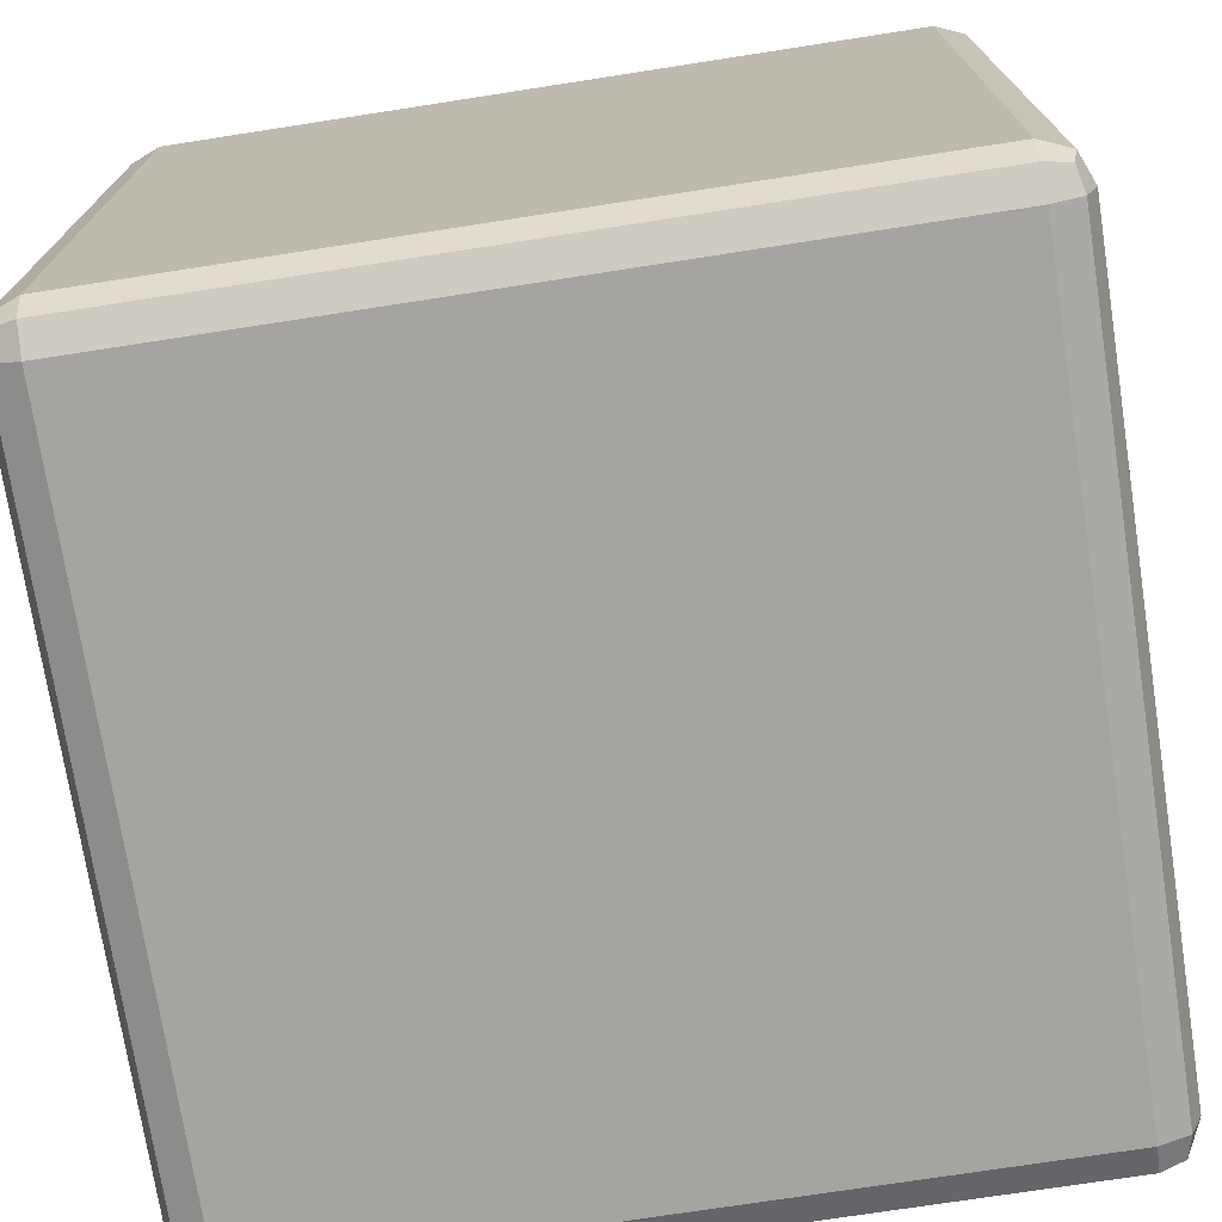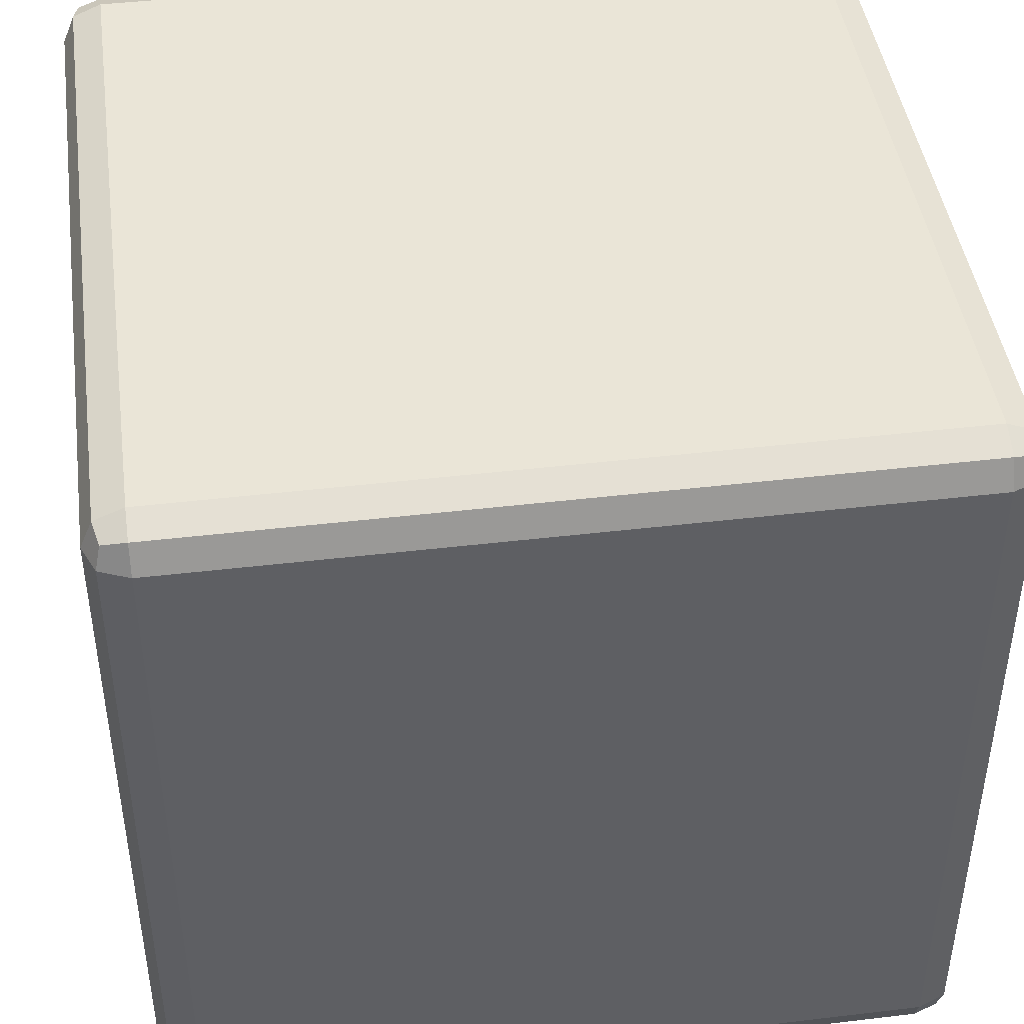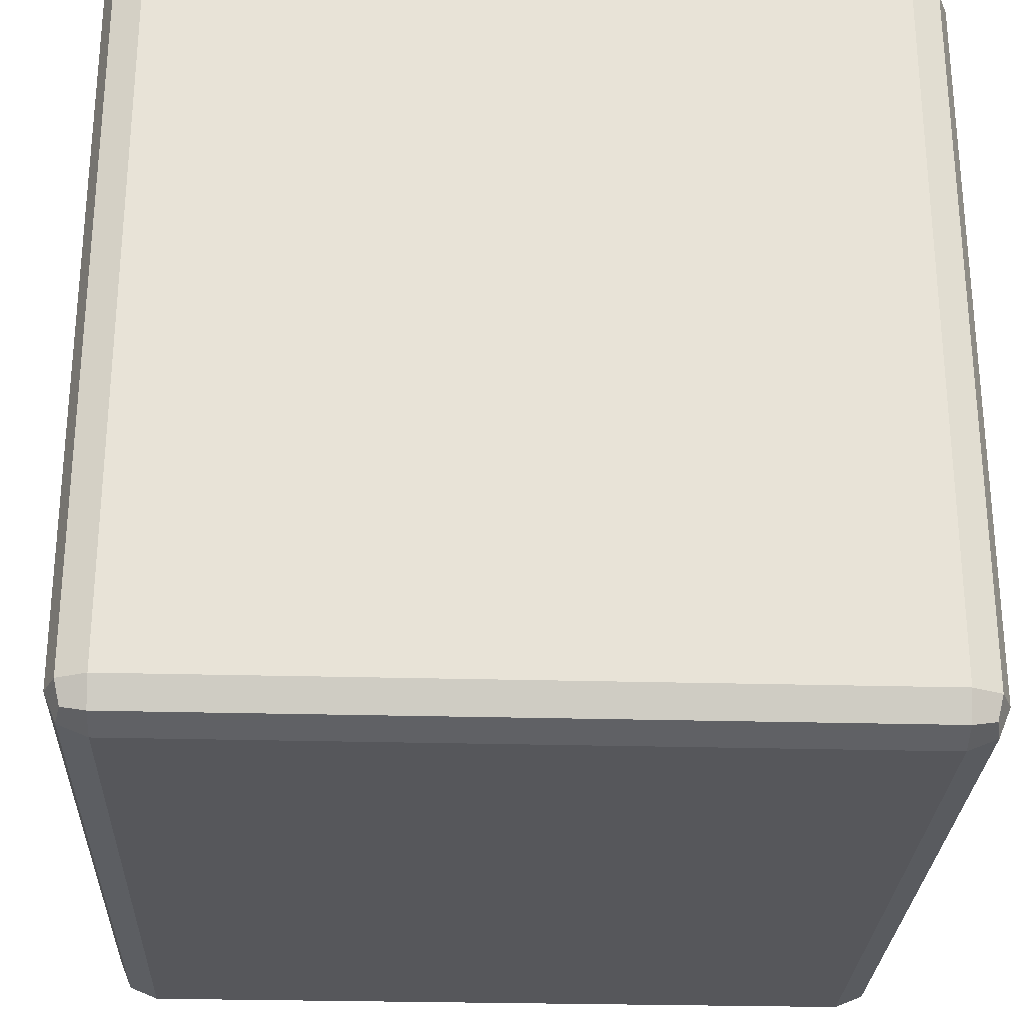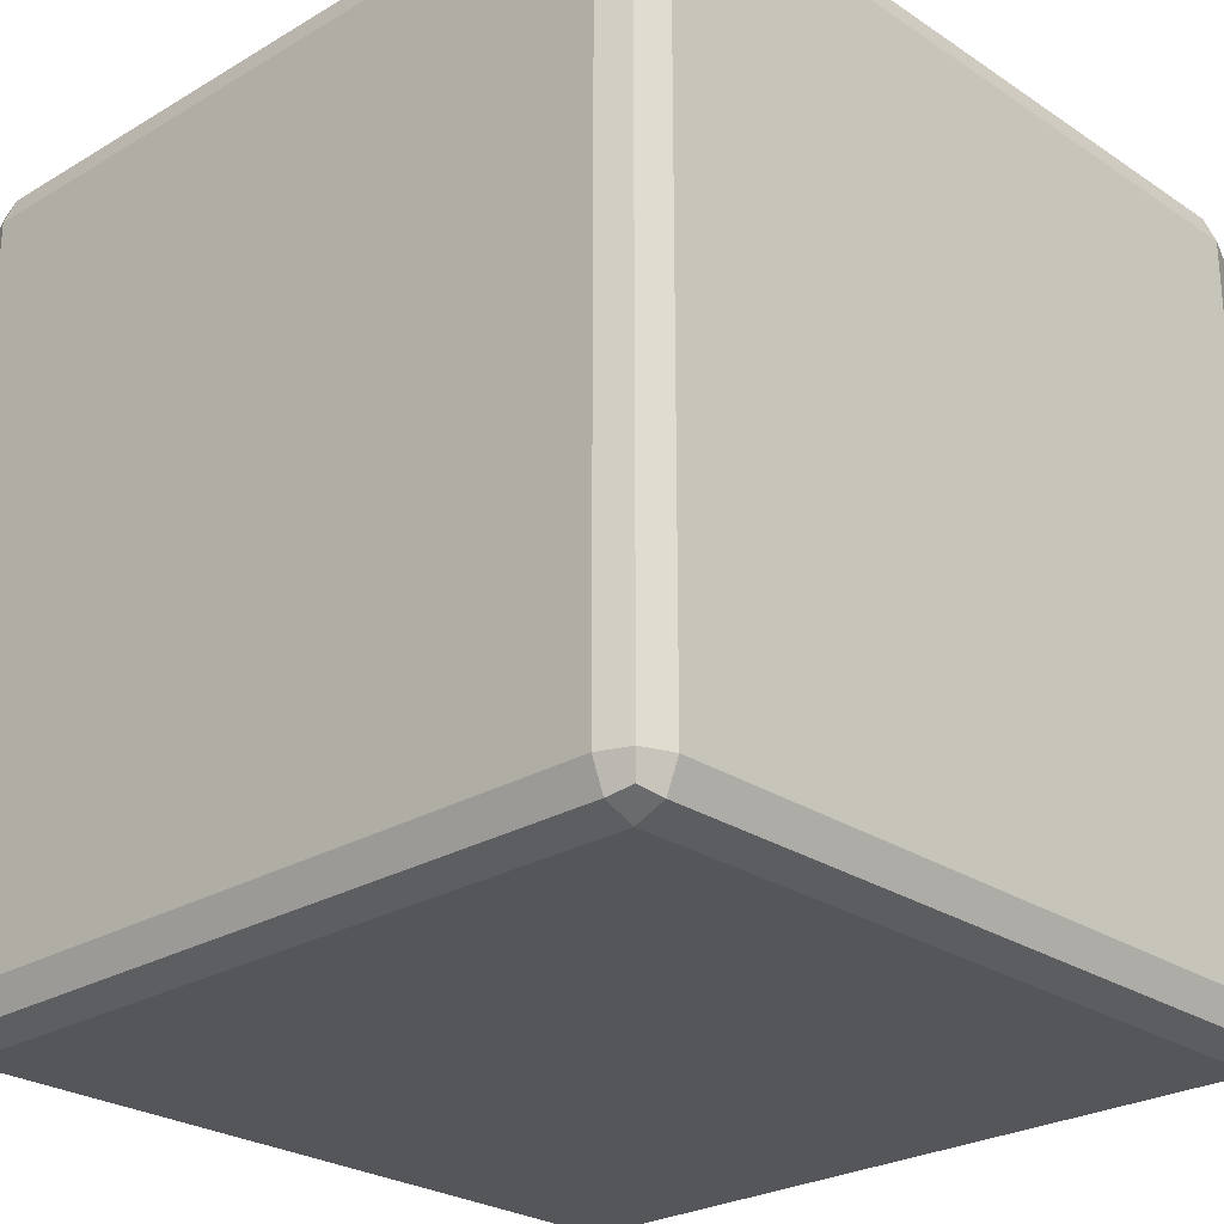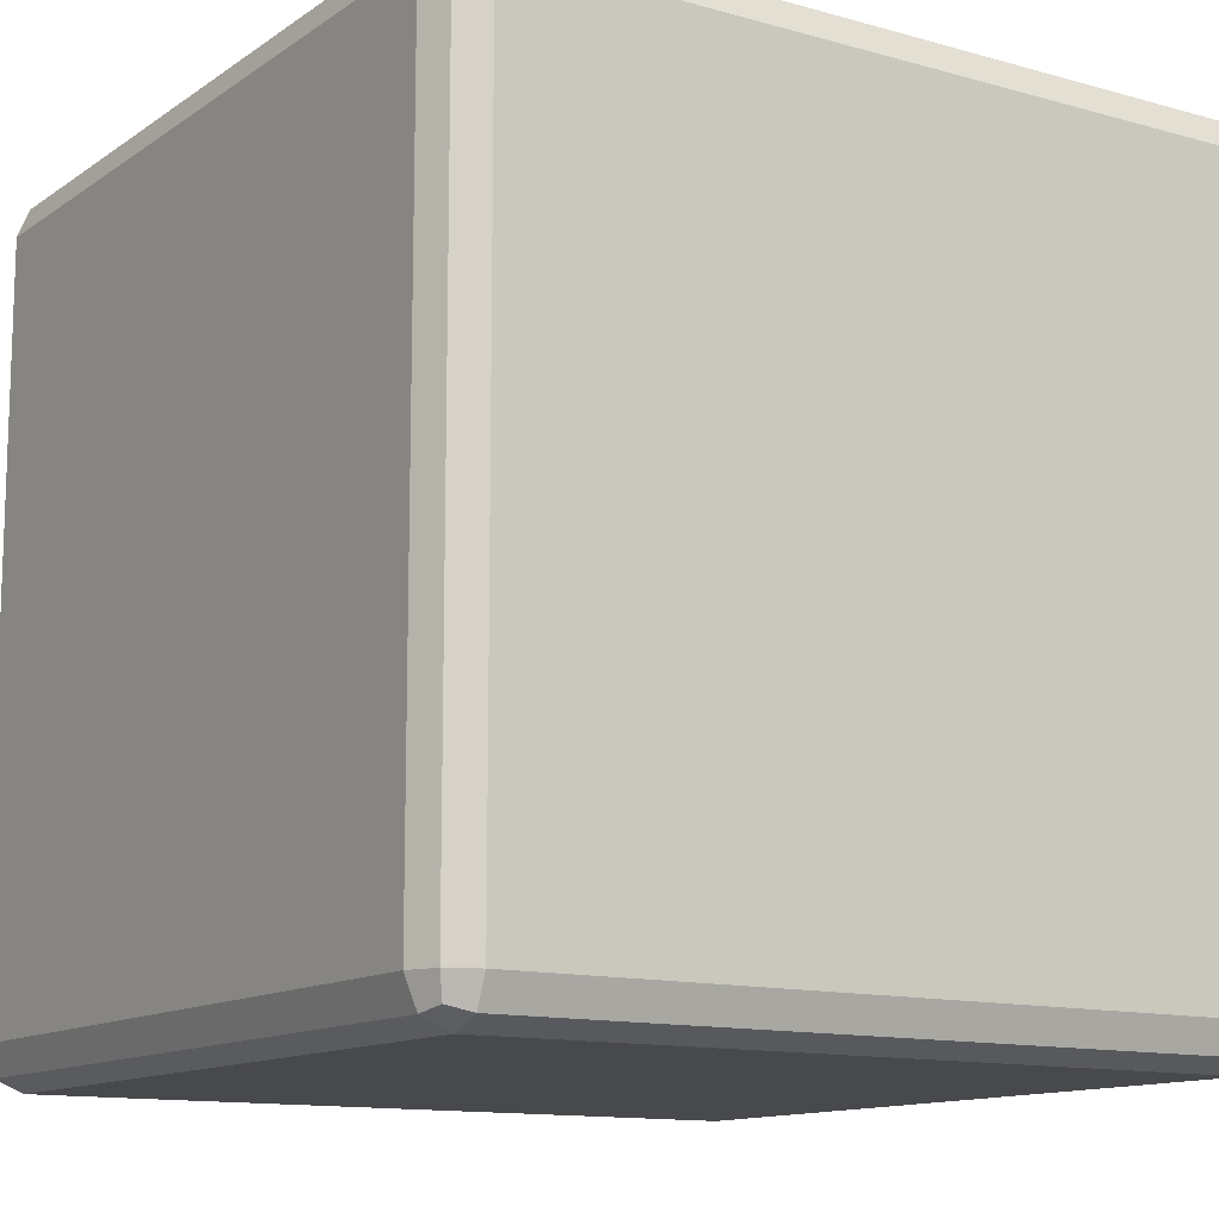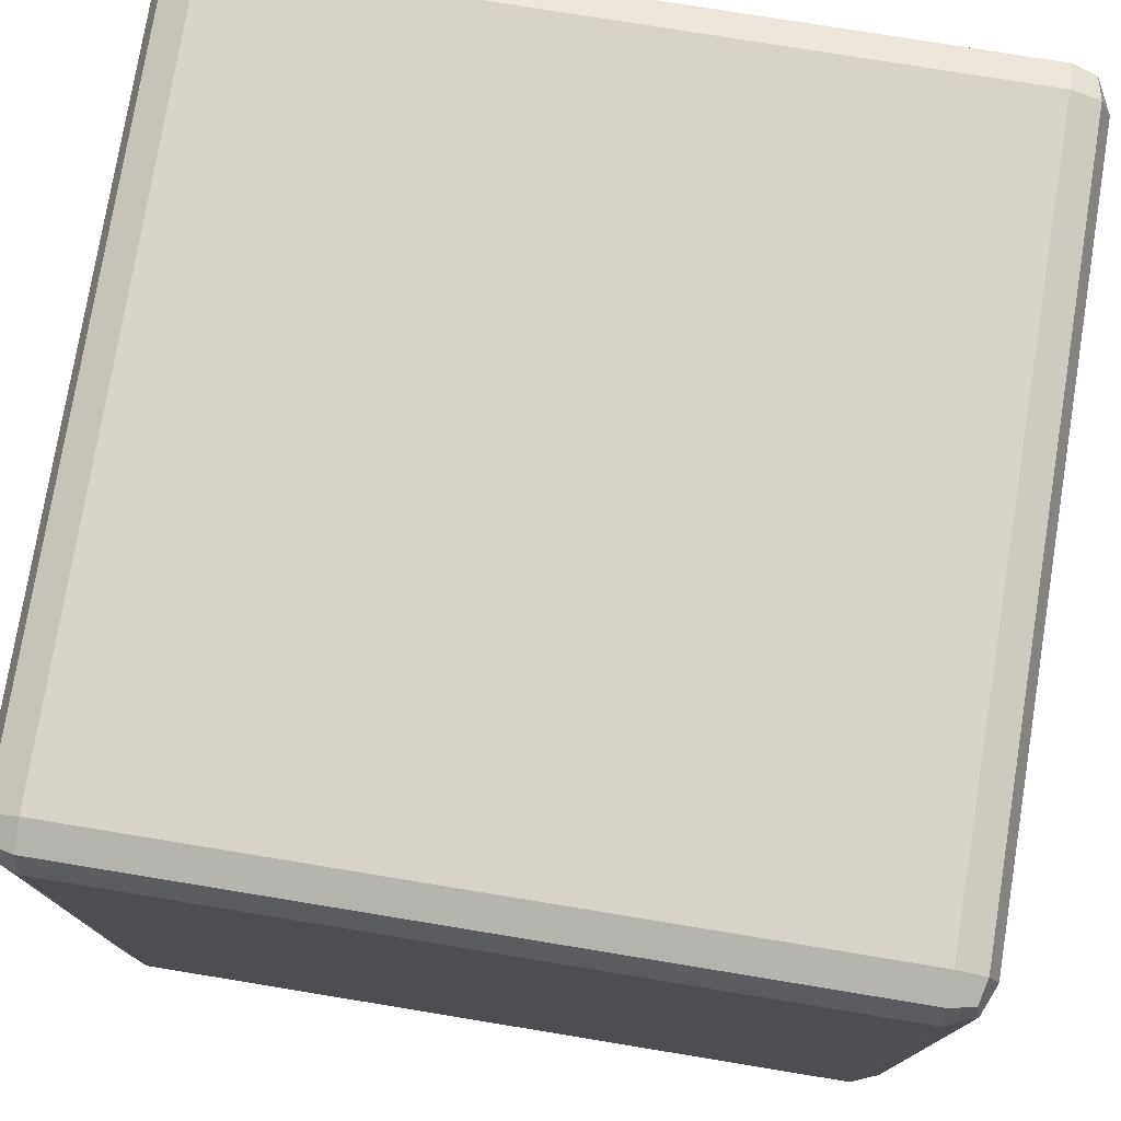
<metadata>
{"format":"obj","ext":"obj","renderer":"f3d","projection":"perspective","resolution":1024,"background":"white","views":[{"elev":-73.4,"azim":-81.2,"up":"+Y"},{"elev":44.2,"azim":-97.9,"up":"+Z"},{"elev":-27.3,"azim":87.6,"up":"+Z"},{"elev":-25.8,"azim":-46.6,"up":"+Z"},{"elev":-12.5,"azim":56.7,"up":"+Z"},{"elev":76.5,"azim":-170.7,"up":"+Y"}]}
</metadata>
<code>
o Cube_Cube.001
v 0.95 0.05 1
v 0.95 0.95 1
v 0.05 0.95 1
v 0.05 0.05 1
v 1 0.05 0.05
v 1 0.95 0.05
v 1 0.95 0.95
v 1 0.05 0.95
v 0.95 1 0.05
v 0.05 1 0.05
v 0.05 1 0.95
v 0.95 1 0.95
v 0 0.05 0.95
v 0 0.95 0.95
v 0 0.95 0.05
v 0 0.05 0.05
v 0.05 0.05 -0
v 0.05 0.95 0
v 0.95 0.95 0
v 0.95 0.05 -0
v 0.05 -0 0.95
v 0.05 0.01464 0.9854
v 0.02113 0.02113 0.9789
v 0.01465 0.01464 0.95
v 0.01465 0.05 0.9854
v 0.05 0.9854 0.9854
v 0.02113 0.9789 0.9789
v 0.01465 0.95 0.9854
v 0.01465 0.9854 0.95
v 0.05 0 0.05
v 0.01465 0.01465 0.05
v 0.02113 0.02113 0.02113
v 0.05 0.01465 0.01464
v 0.01465 0.05 0.01464
v 0.05 0.9854 0.01465
v 0.02113 0.9789 0.02113
v 0.01465 0.9854 0.05
v 0.01465 0.95 0.01465
v 0.95 -0 0.95
v 0.9854 0.01464 0.95
v 0.9789 0.02113 0.9789
v 0.95 0.01464 0.9854
v 0.9854 0.05 0.9854
v 0.95 0.9854 0.9854
v 0.9789 0.9789 0.9789
v 0.9854 0.9854 0.95
v 0.9854 0.95 0.9854
v 0.95 0 0.05
v 0.95 0.01465 0.01464
v 0.9789 0.02113 0.02113
v 0.9854 0.01465 0.05
v 0.9854 0.05 0.01464
v 0.9854 0.9854 0.05
v 0.9789 0.9789 0.02113
v 0.95 0.9854 0.01465
v 0.9854 0.95 0.01465
f 1 2 3 4
f 5 6 7 8
f 9 10 11 12
f 13 14 15 16
f 17 18 19 20
f 21 22 23 24
f 4 25 23 22
f 13 24 23 25
f 3 26 27 28
f 11 29 27 26
f 14 28 27 29
f 30 31 32 33
f 16 34 32 31
f 17 33 32 34
f 10 35 36 37
f 18 38 36 35
f 15 37 36 38
f 39 40 41 42
f 8 43 41 40
f 1 42 41 43
f 12 44 45 46
f 2 47 45 44
f 7 46 45 47
f 48 49 50 51
f 20 52 50 49
f 5 51 50 52
f 9 53 54 55
f 6 56 54 53
f 19 55 54 56
f 30 21 24 31
f 31 24 13 16
f 4 3 28 25
f 25 28 14 13
f 11 10 37 29
f 29 37 15 14
f 18 17 34 38
f 38 34 16 15
f 48 30 33 49
f 49 33 17 20
f 10 9 55 35
f 35 55 19 18
f 6 5 52 56
f 56 52 20 19
f 39 48 51 40
f 40 51 5 8
f 9 12 46 53
f 53 46 7 6
f 2 1 43 47
f 47 43 8 7
f 21 39 42 22
f 22 42 1 4
f 12 11 26 44
f 44 26 3 2
f 30 48 39 21

</code>
